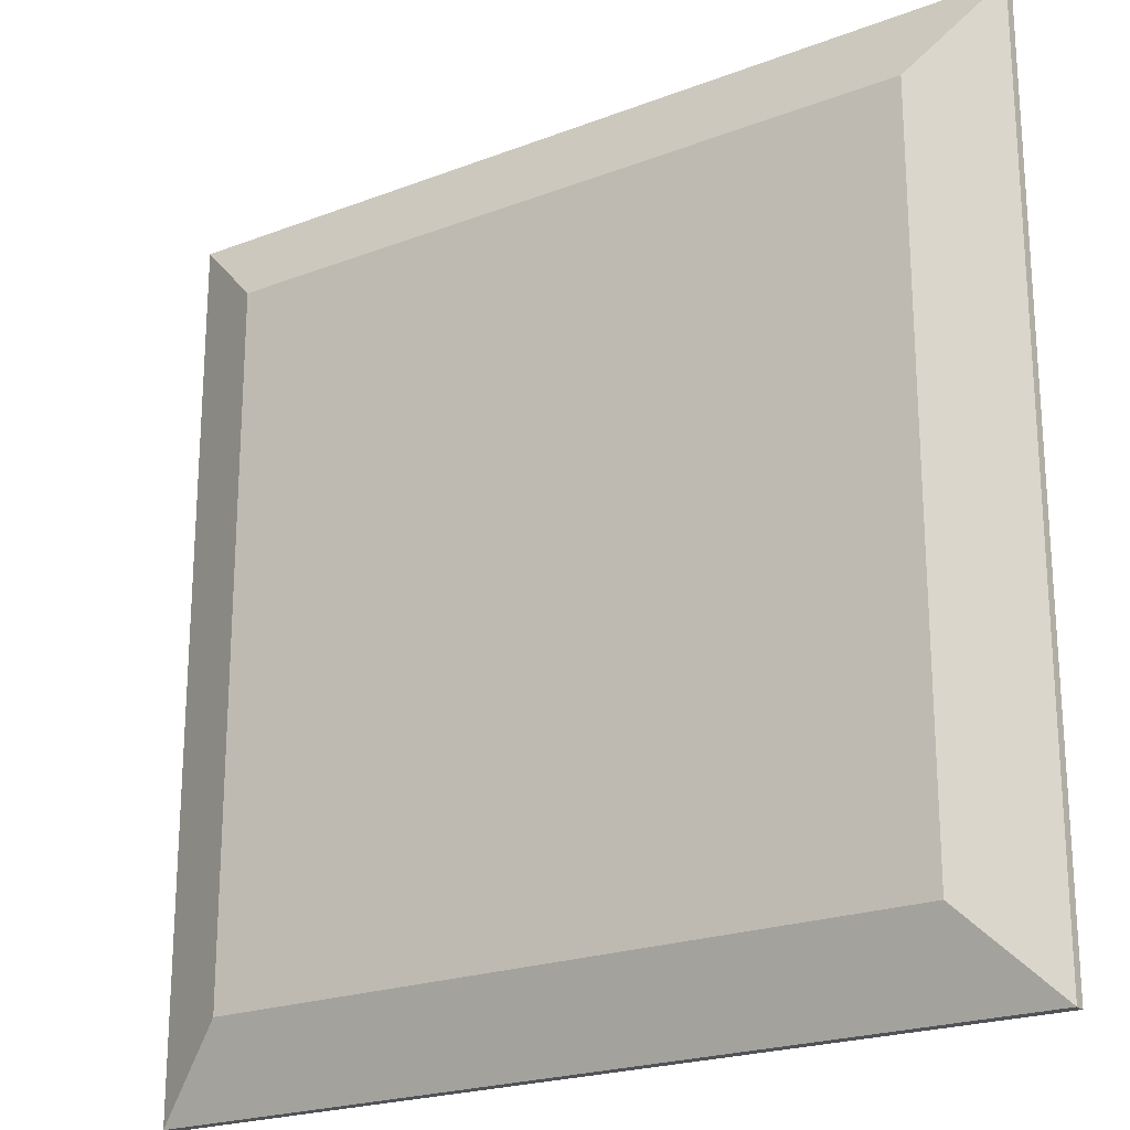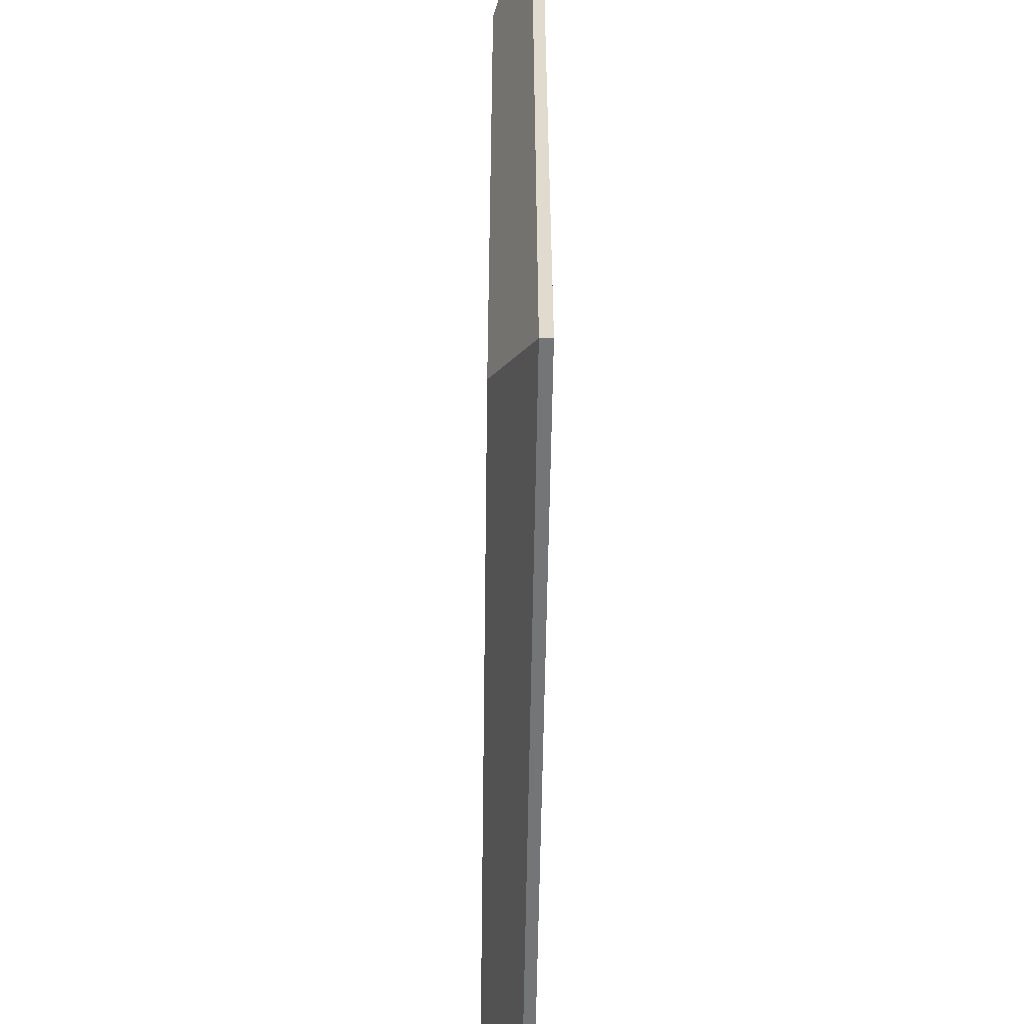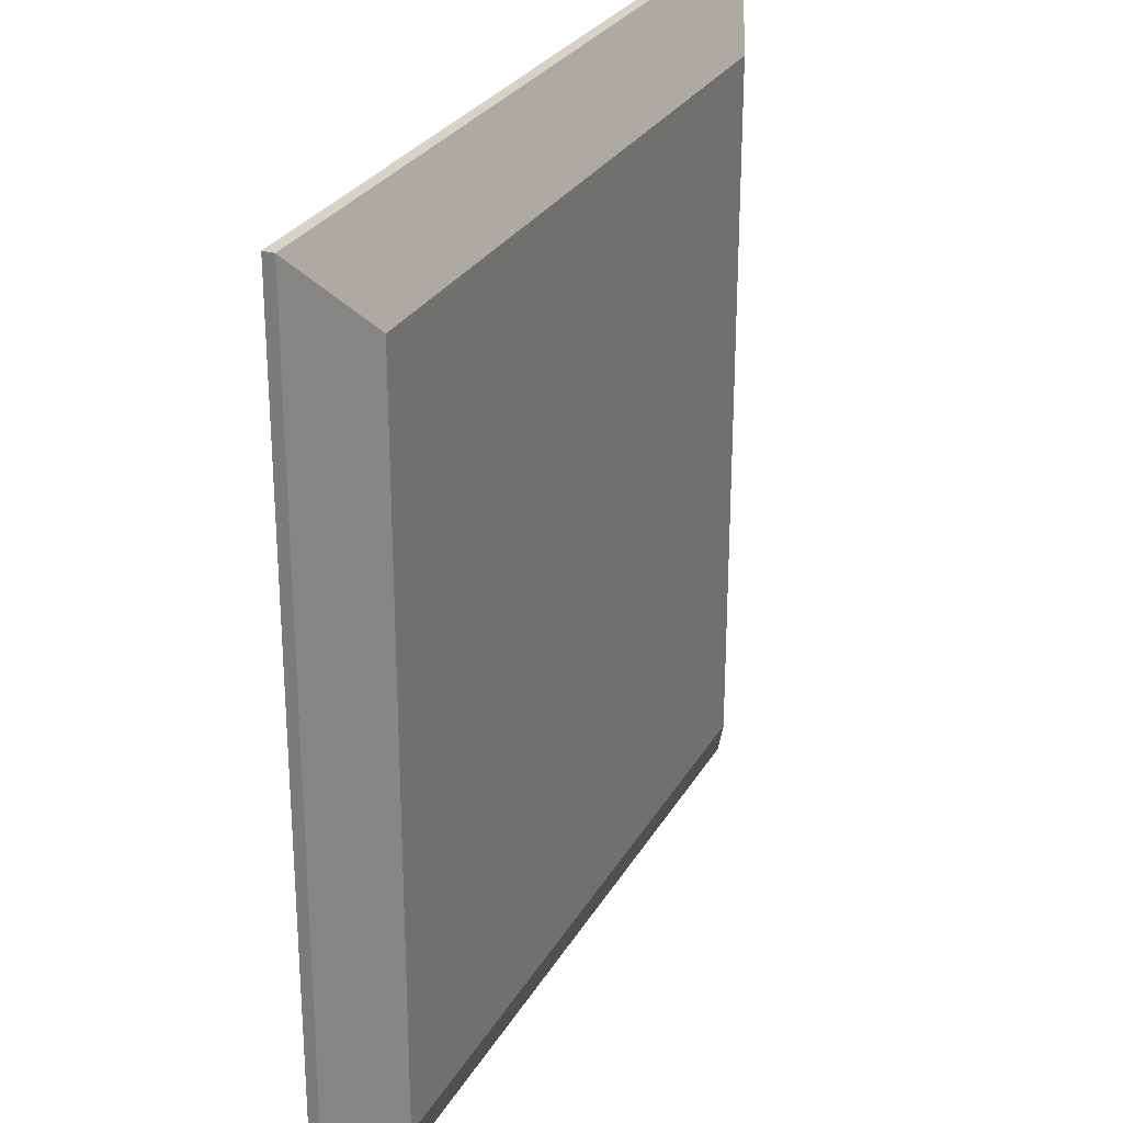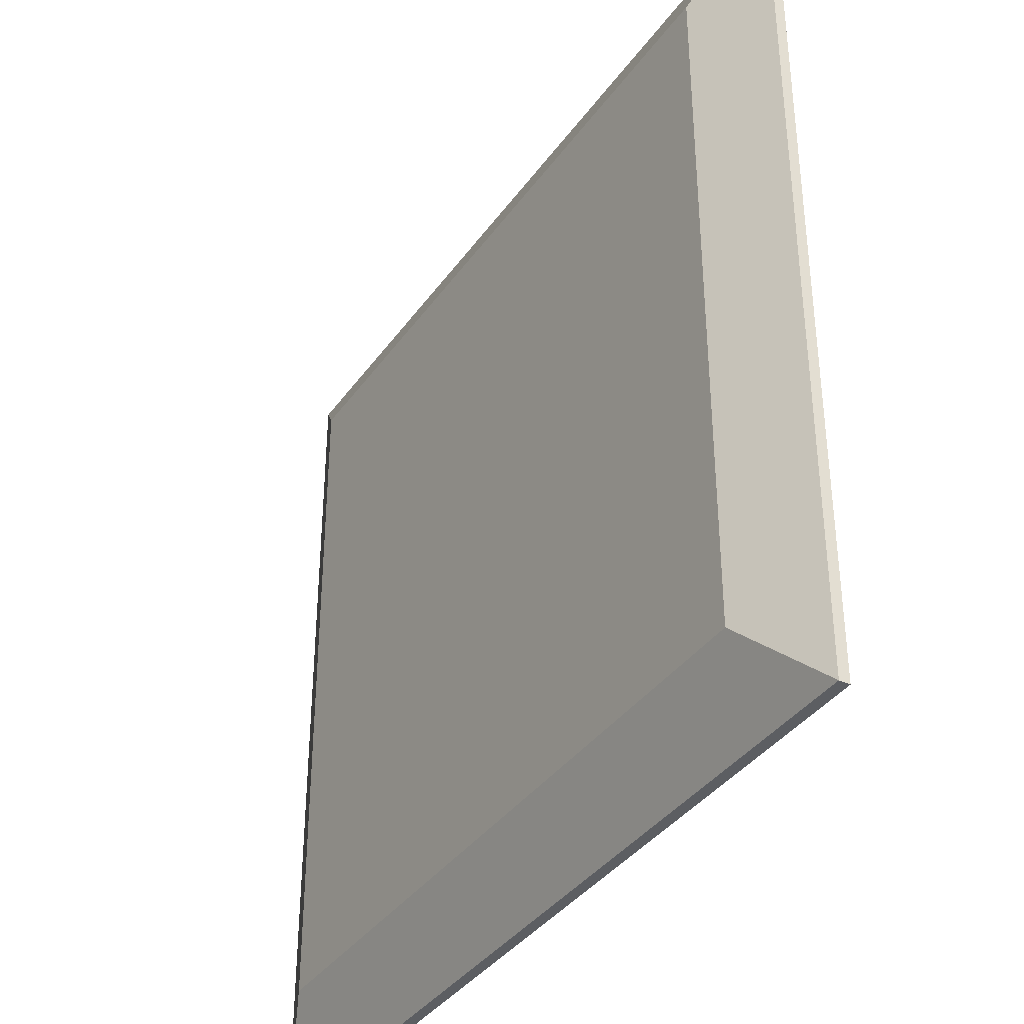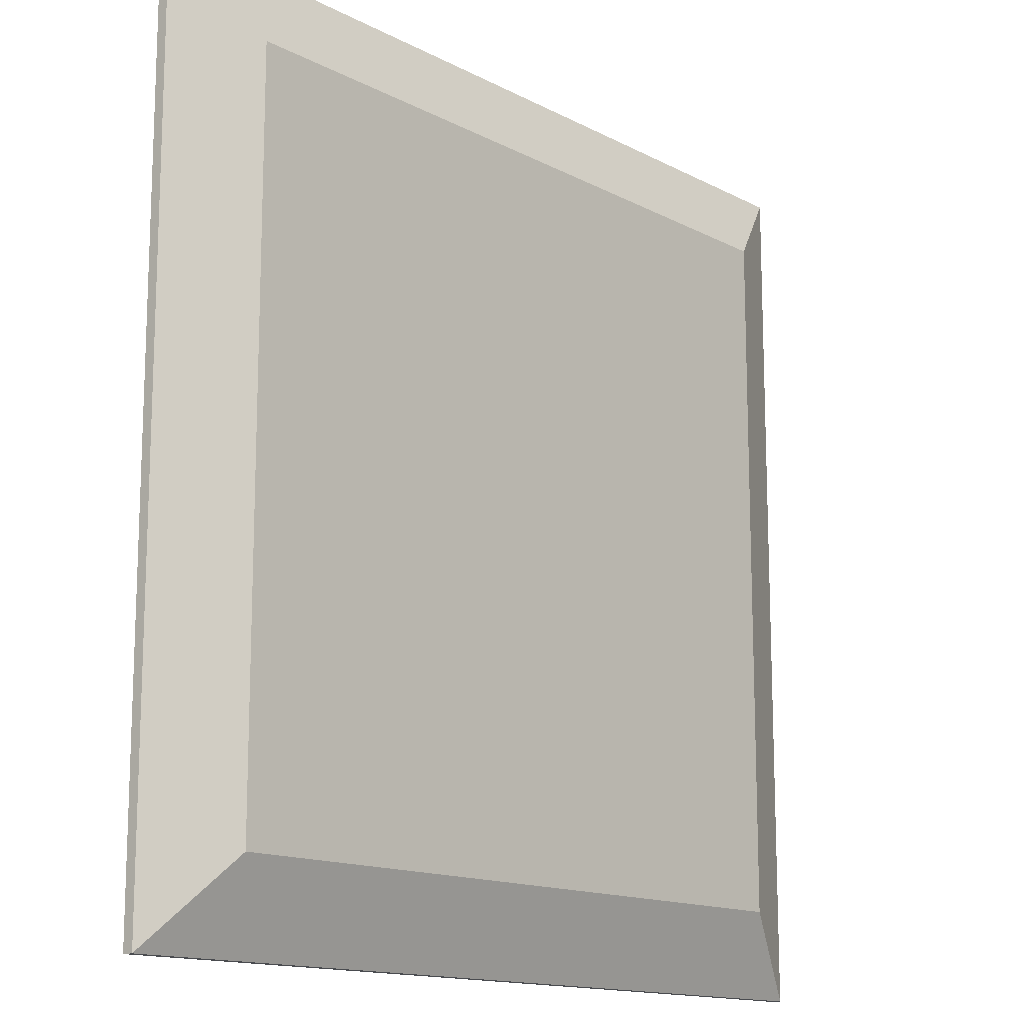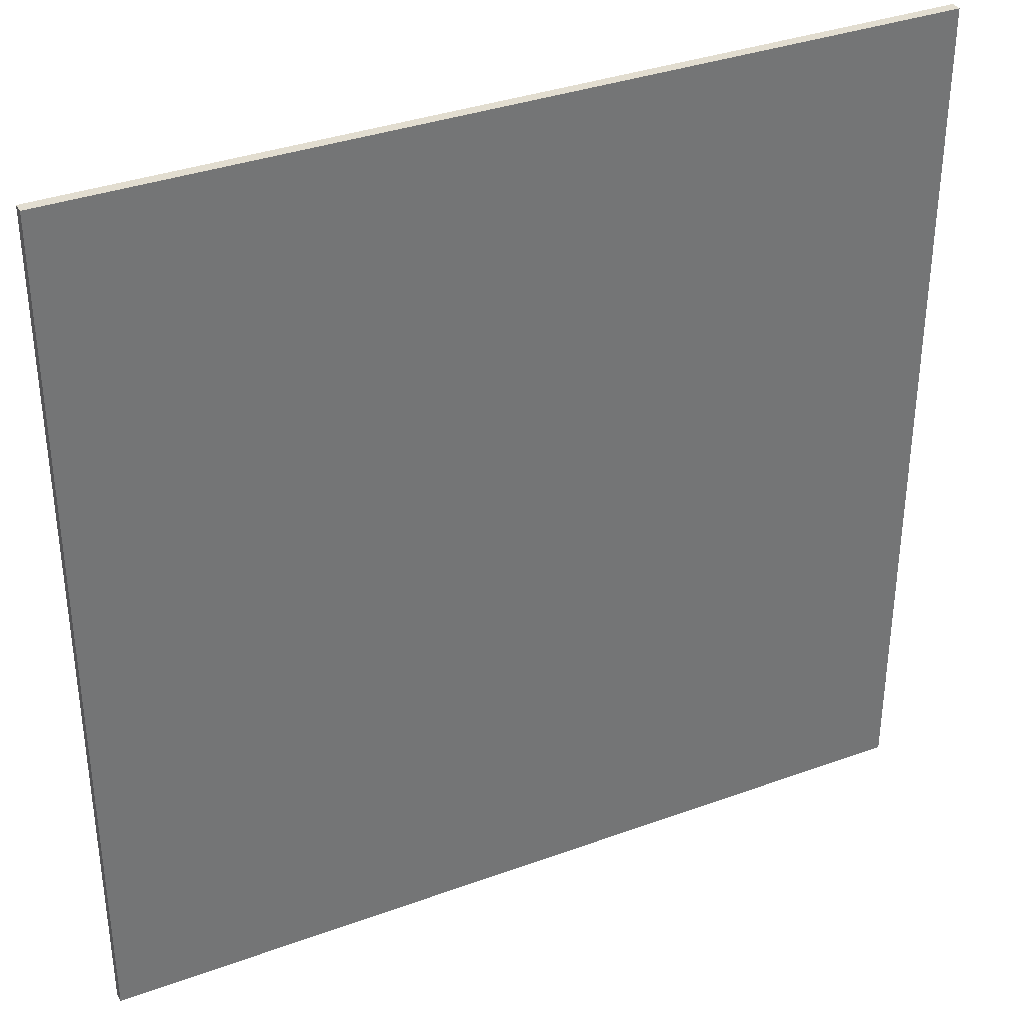
<metadata>
{"format":"obj","ext":"obj","renderer":"f3d","projection":"perspective","resolution":1024,"background":"white","views":[{"elev":-21.8,"azim":-146.1,"up":"+Z"},{"elev":-56.5,"azim":-90.8,"up":"+Z"},{"elev":27.6,"azim":114.1,"up":"+Z"},{"elev":-37.6,"azim":-121.2,"up":"+Z"},{"elev":-14.2,"azim":131.1,"up":"+Z"},{"elev":35.3,"azim":-25.8,"up":"+Z"}]}
</metadata>
<code>
o ChessBoard_Grid.002
v -29.7 0.01912 -29.7
v -29.7 -0.7073 -29.7
v -29.7 0.01912 29.7
v -29.7 -0.7073 29.7
v 29.7 0.01912 29.7
v 29.7 -0.7073 29.7
v 29.7 0.01912 -29.7
v 29.7 -0.7073 -29.7
v -24 2.5 24
v -24 2.5 -24
v 0 0 0
v 24 2.5 24
v 24 2.5 -24
f 12 9 3
f 7 13 12
f 7 1 10
f 9 10 1
f 2 8 6
f 13 10 9
f 5 12 3
f 5 7 12
f 13 7 10
f 3 9 1
f 4 2 6
f 12 13 9
f 4 3 1
f 6 5 3
f 6 8 7
f 2 1 7
f 2 4 1
f 4 6 3
f 5 6 7
f 8 2 7

</code>
